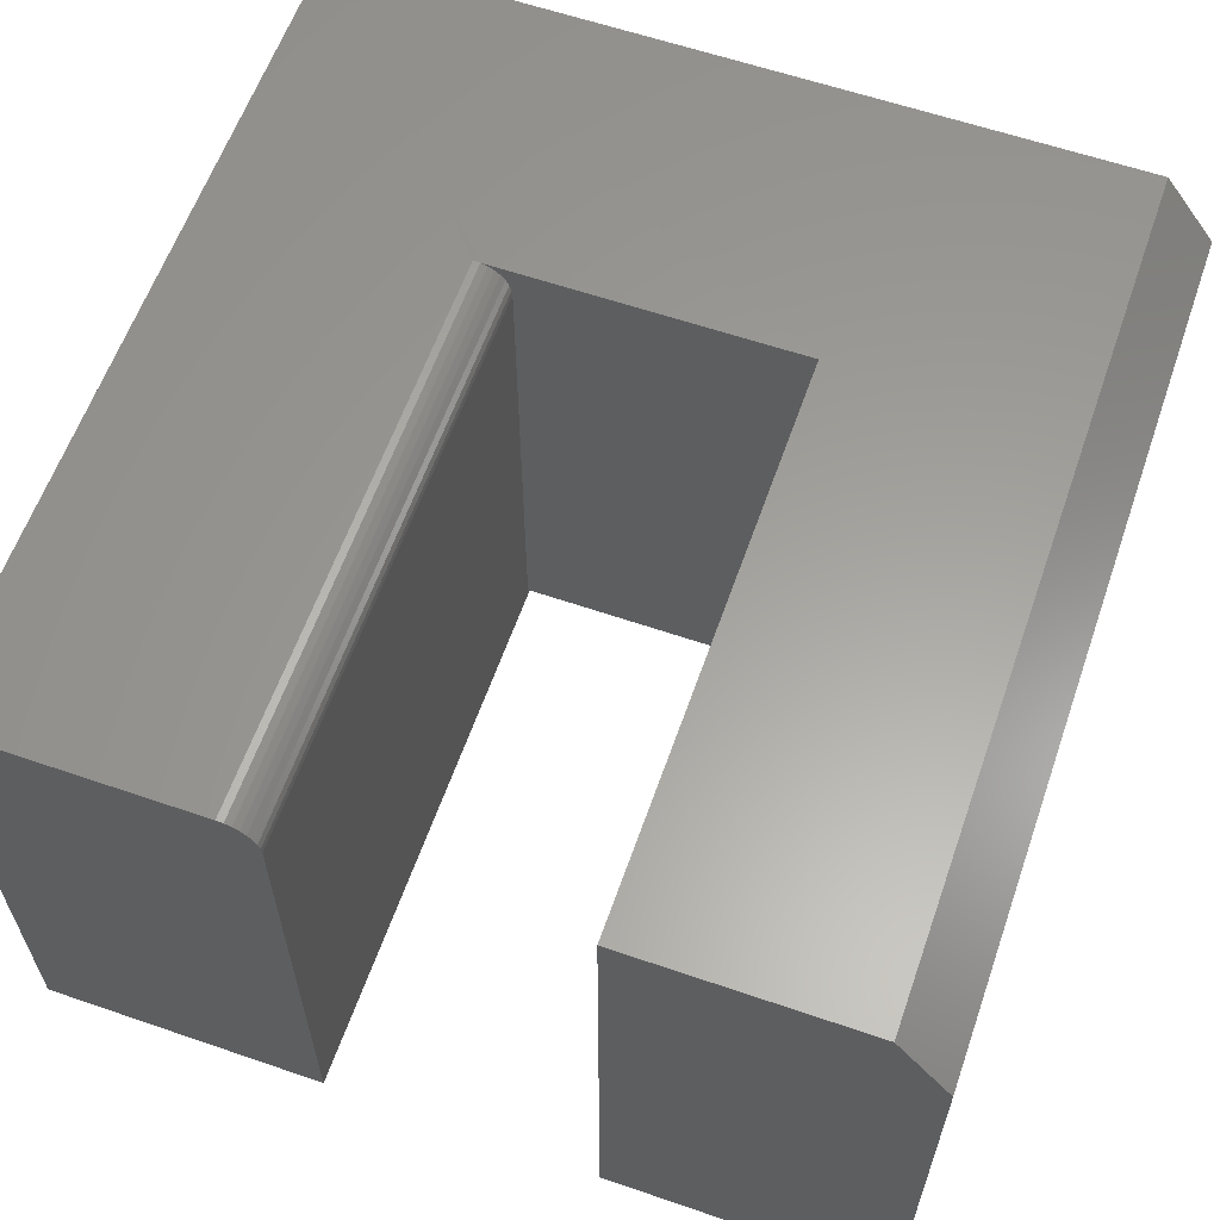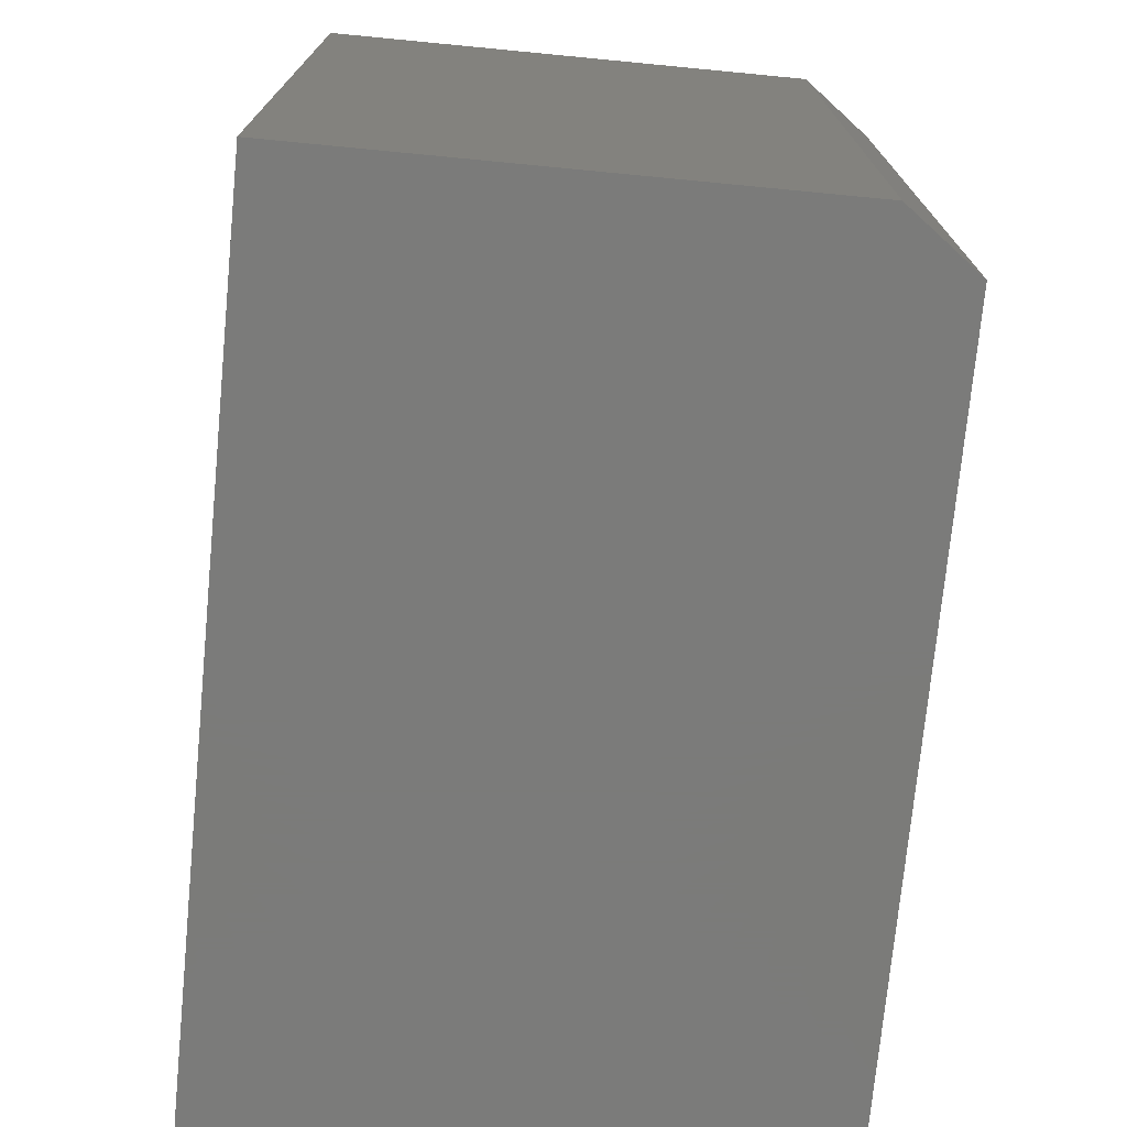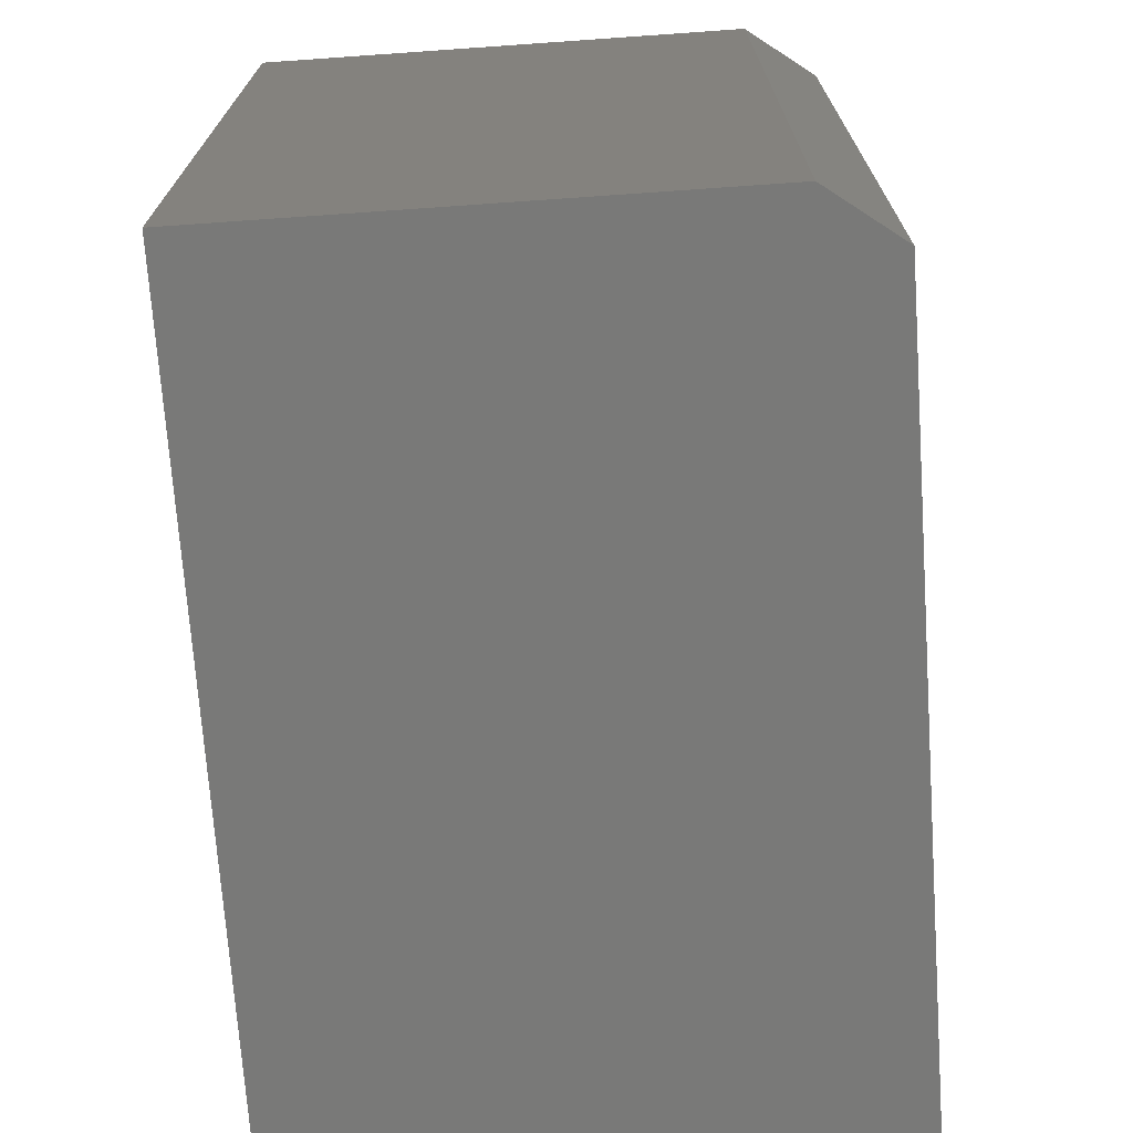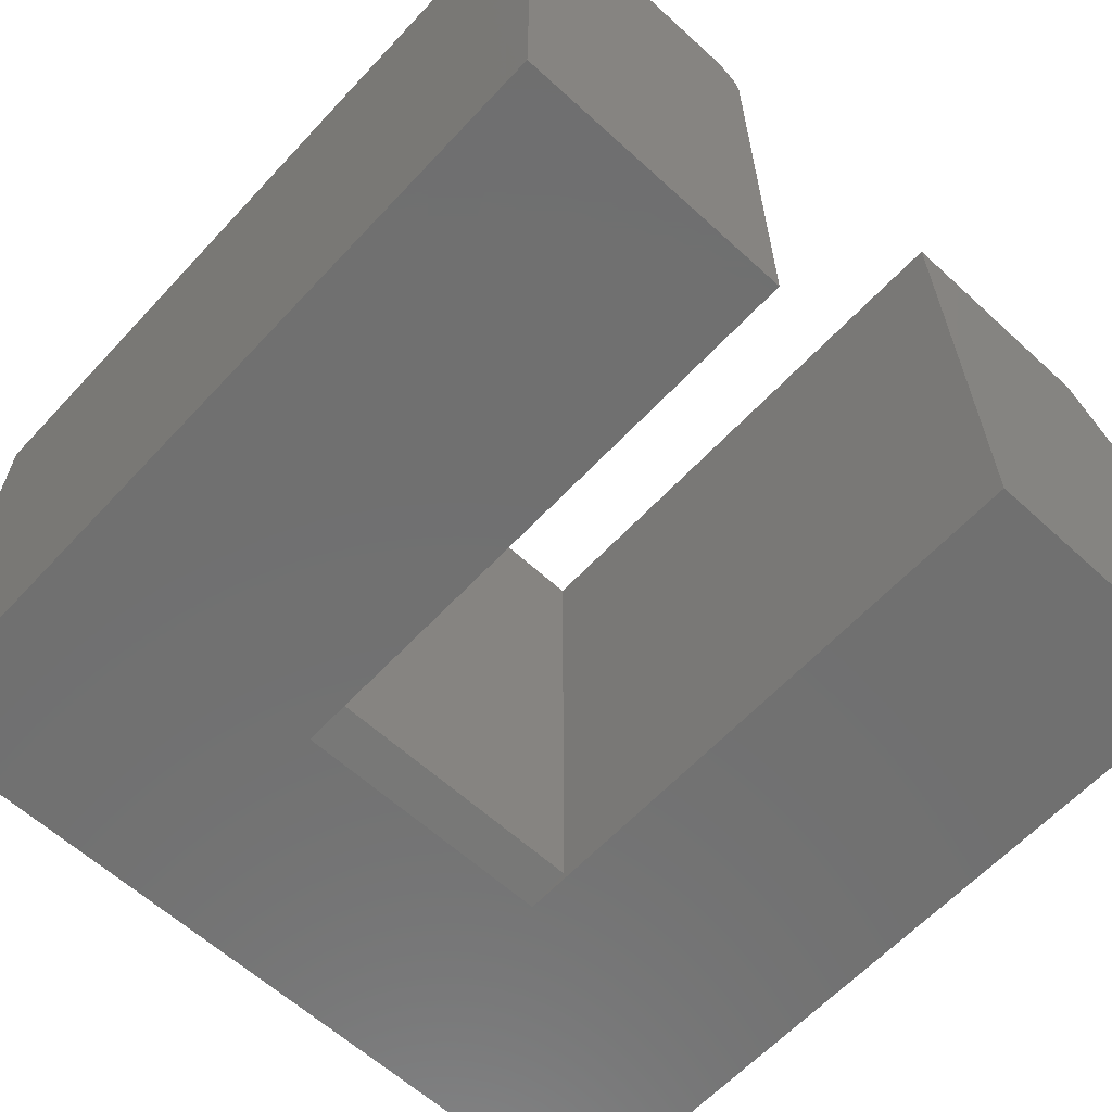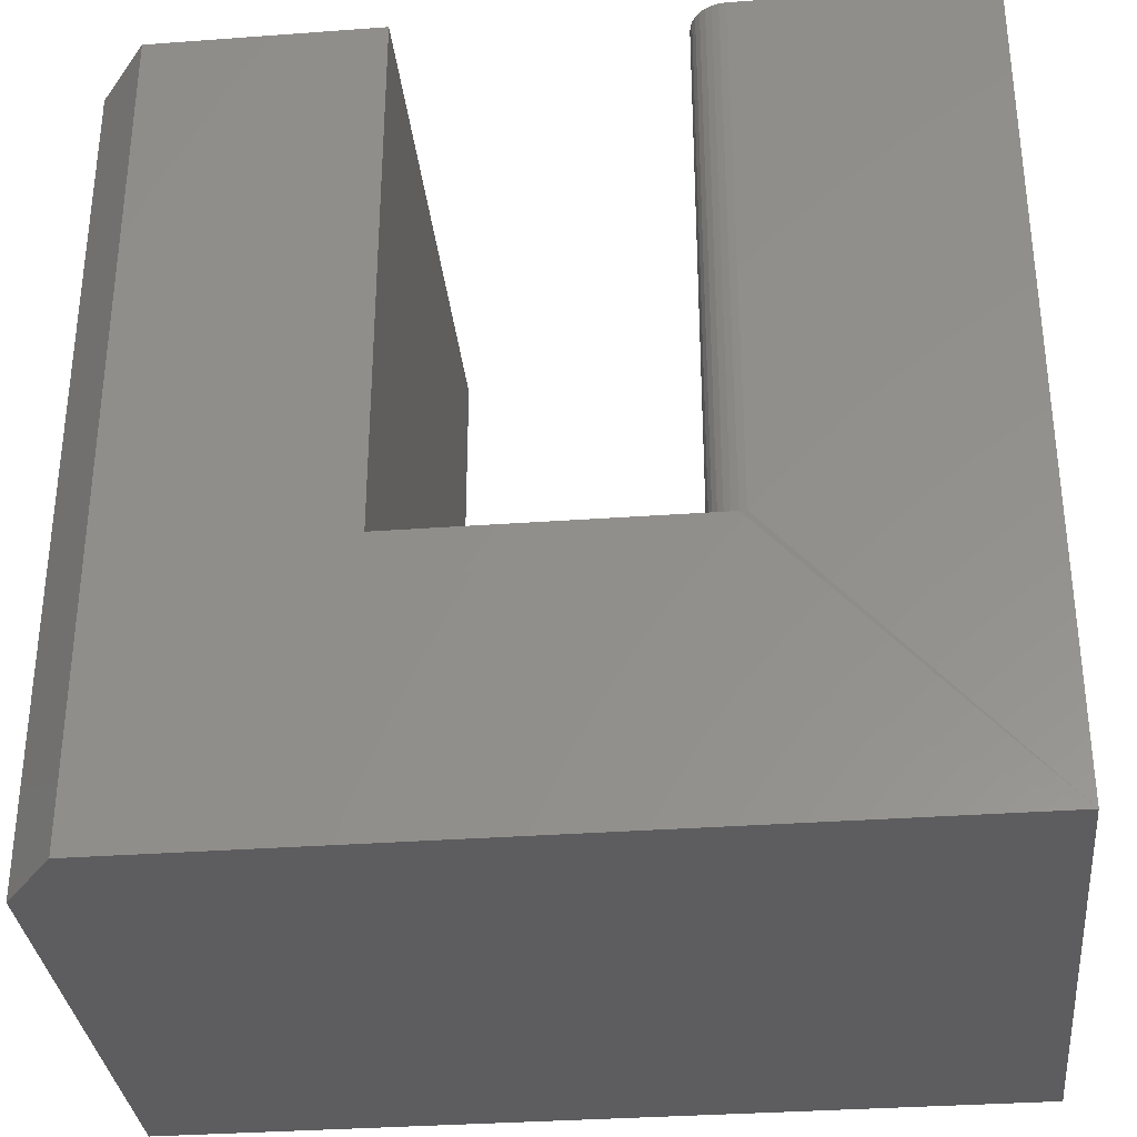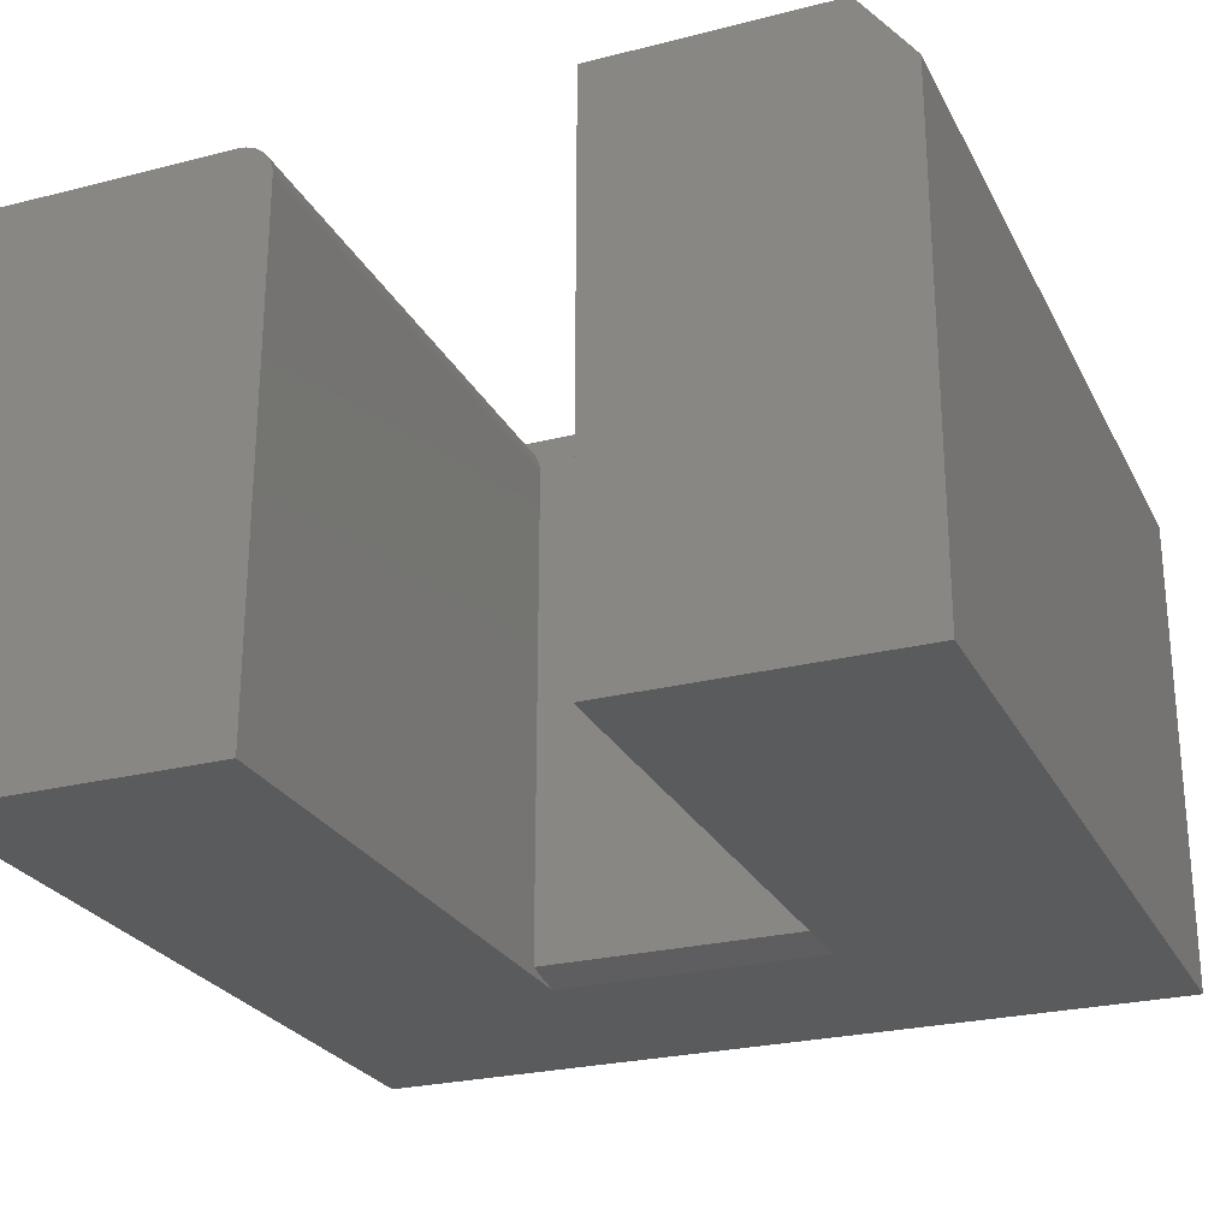
<metadata>
{"format":"stl","ext":"stl","renderer":"f3d","projection":"perspective","resolution":1024,"background":"white","views":[{"elev":60.9,"azim":19.3,"up":"+Y"},{"elev":-74.0,"azim":84.5,"up":"+Z"},{"elev":-71.6,"azim":94.0,"up":"+Z"},{"elev":-62.0,"azim":-42.8,"up":"+Y"},{"elev":-33.1,"azim":-174.2,"up":"+Z"},{"elev":-25.6,"azim":22.1,"up":"+Y"}]}
</metadata>
<code>
# stl→obj: 36 verts, 68 faces
v -0.2526 5.522e-17 0.75
v -0.2526 5.522e-17 0.2526
v -0.2526 -0.5 0.75
v -0.2526 -0.4922 0.2526
v -0.2526 -0.5 0.2136
v -0.4974 -0.03125 0.75
v -0.4997 -0.01929 0.75
v -0.4974 -0.5 0.75
v -0.498 -0.02515 0.75
v -0.5113 -0.005267 0.75
v -0.5167 -0.002379 0.75
v -0.5026 -0.01389 0.75
v -0.5065 -0.009153 0.75
v -0.75 -0.5 0.75
v -0.5225 -0.0006005 0.75
v -0.5286 2.458e-17 0.75
v -0.75 5.099e-33 0.75
v -0.4974 -0.03125 0.2526
v -0.4974 -0.4922 0.2526
v -0.4974 -0.5 0.2136
v -0.5286 1.764e-17 0.2526
v -0.5225 -0.0006005 0.2526
v -0.75 0 0
v -0.04688 7.806e-17 -4.305e-17
v -0.04688 7.806e-17 0.75
v -0.498 -0.02515 0.2526
v -0.5167 -0.002379 0.2526
v -0.5113 -0.005267 0.2526
v -0.5065 -0.009153 0.2526
v -0.5026 -0.01389 0.2526
v -0.4997 -0.01929 0.2526
v -0.75 -0.5 0
v 0 -0.5 -4.592e-17
v 6.939e-18 -0.0625 -4.592e-17
v 4.592e-17 -0.5 0.75
v 5.286e-17 -0.0625 0.75
f 1 2 3
f 3 2 4
f 3 4 5
f 6 7 8
f 6 9 7
f 10 11 12
f 12 13 10
f 14 8 15
f 14 15 16
f 14 16 17
f 15 8 7
f 15 7 12
f 15 12 11
f 18 6 19
f 19 6 8
f 19 8 20
f 21 22 23
f 23 22 2
f 23 2 24
f 24 2 1
f 24 1 25
f 23 17 21
f 21 17 16
f 4 2 26
f 4 26 18
f 4 18 19
f 2 22 27
f 2 27 28
f 2 28 29
f 2 29 30
f 2 30 31
f 2 31 26
f 32 23 33
f 33 23 24
f 33 24 34
f 21 16 22
f 22 16 15
f 22 15 27
f 27 15 11
f 27 11 28
f 28 11 10
f 28 10 29
f 29 10 13
f 29 13 30
f 30 13 12
f 30 12 31
f 31 12 7
f 31 7 26
f 26 7 9
f 26 9 18
f 18 9 6
f 1 3 25
f 25 3 35
f 25 35 36
f 35 3 33
f 33 3 5
f 33 5 32
f 32 5 20
f 32 20 14
f 14 20 8
f 33 34 35
f 35 34 36
f 14 17 32
f 32 17 23
f 20 5 19
f 19 5 4
f 34 24 36
f 36 24 25

</code>
